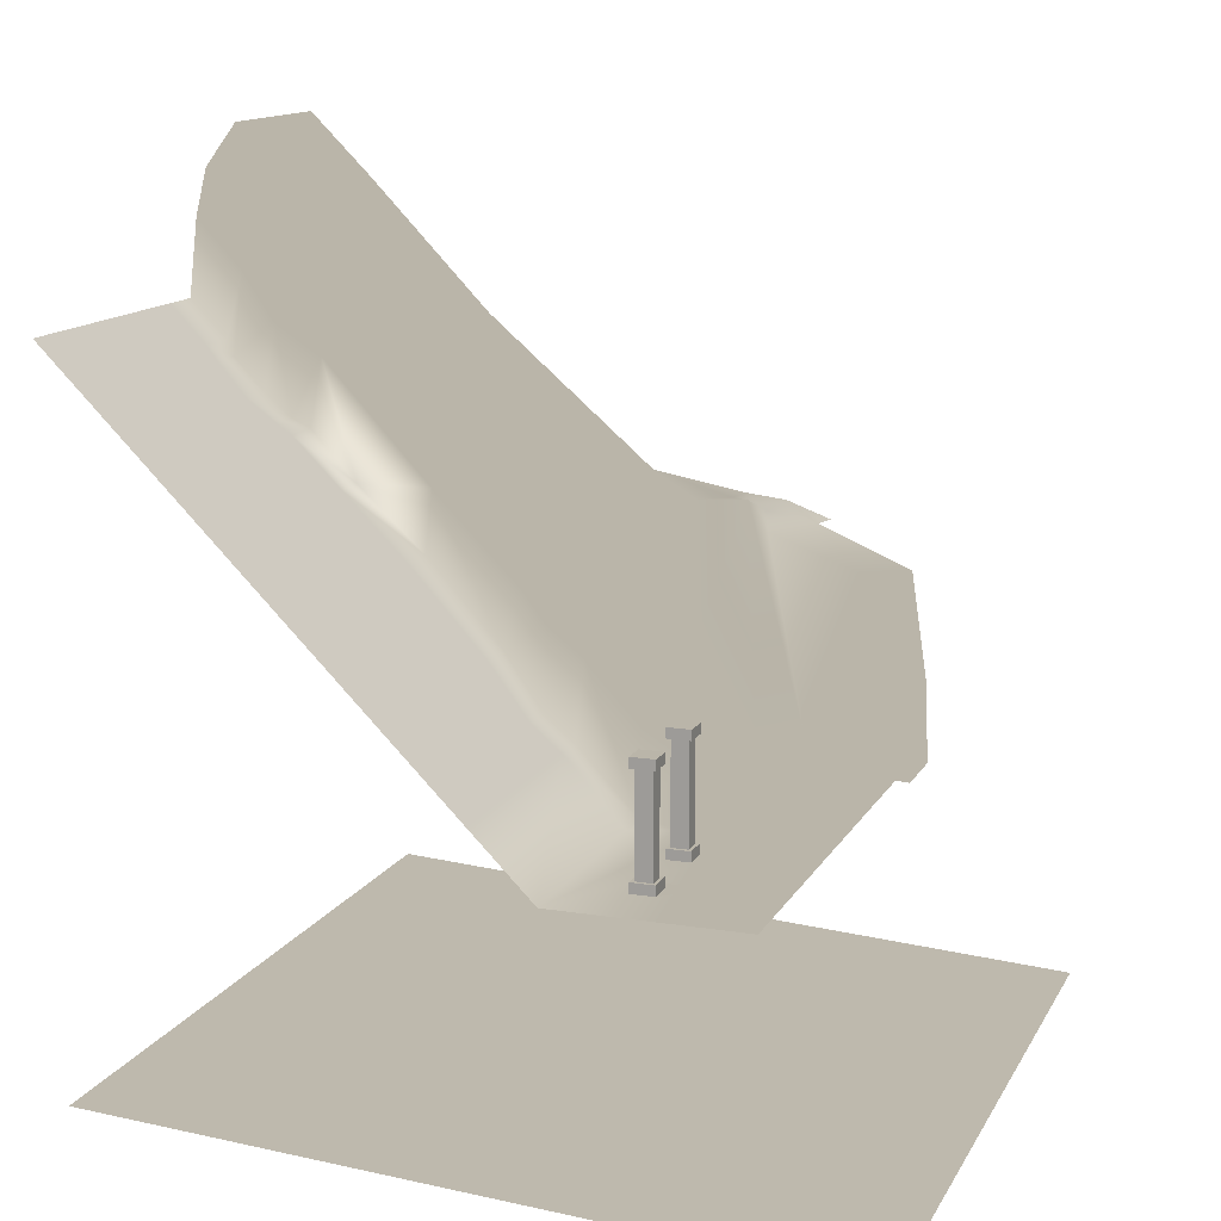
<metadata>
{"format":"obj","ext":"obj","renderer":"f3d","projection":"perspective","resolution":1024,"background":"white","views":[{"elev":13.5,"azim":-70.4,"up":"+Y"}]}
</metadata>
<code>
o polygon0
g polygon0
v -0.1477 1.25 1.375
v -0.4609 1.25 1.318
v -2 1.25 1.375
v -0.7664 1.25 1.135
v -2 1.25 0.9343
v -1.208 1.25 0.8403
v -0.9666 1.25 0.6597
v -2 1.25 0.375
v -1.056 1.25 0.7556
v -1.208 1.25 0.8403
v -0.8621 1.25 0.9509
v -0.7664 1.25 1.135
v -0.7026 1.25 1.123
v -0.4609 1.25 1.318
v -0.8621 1.25 0.9509
v -0.9556 1.25 0.802
v -1.056 1.25 0.7556
v -0.7664 1.25 1.135
v -2 1.25 0.375
v -2 1.25 0.9343
v -1.208 1.25 0.8403
v -0.9556 1.25 0.802
v -0.9666 1.25 0.6597
v -1.056 1.25 0.7556
v -1.056 1.25 0.7556
v -1.208 1.25 0.8403
v -0.7664 1.25 1.135
v -0.9666 1.25 0.6597
v -0.8323 1.25 0.375
v -2 1.25 0.375
f 1 2 3
f 2 4 3
f 3 4 5
f 4 6 5
f 7 8 9
f 8 10 9
f 11 12 13
f 12 14 13
f 15 16 17
f 17 18 15
f 19 20 21
f 22 23 24
f 25 26 27
f 28 29 30
o polygon1
g polygon1
v -1.74 1.775 0.7295
v -1.653 1.775 0.7295
v -1.74 1.514 0.7295
v -1.653 1.514 0.7295
v -1.74 1.4 0.7295
v -1.653 1.4 0.7295
v -1.74 1.775 0.8184
v -1.74 1.775 0.7295
v -1.74 1.514 0.8184
v -1.74 1.514 0.7295
v -1.74 1.4 0.8184
v -1.74 1.4 0.7295
v -1.653 1.775 0.8184
v -1.74 1.775 0.8184
v -1.653 1.514 0.8184
v -1.74 1.514 0.8184
v -1.653 1.4 0.8184
v -1.74 1.4 0.8184
v -1.653 1.775 0.7295
v -1.653 1.775 0.8184
v -1.653 1.514 0.7295
v -1.653 1.514 0.8184
v -1.653 1.4 0.7295
v -1.653 1.4 0.8184
v -1.153 1.775 0.7295
v -1.153 1.775 0.8184
v -1.153 1.514 0.7295
v -1.153 1.514 0.8184
v -1.153 1.4 0.7295
v -1.153 1.4 0.8184
v -1.24 1.775 0.7295
v -1.153 1.775 0.7295
v -1.24 1.514 0.7295
v -1.153 1.514 0.7295
v -1.24 1.4 0.7295
v -1.153 1.4 0.7295
v -1.24 1.775 0.8184
v -1.24 1.775 0.7295
v -1.24 1.514 0.8184
v -1.24 1.514 0.7295
v -1.24 1.4 0.8184
v -1.24 1.4 0.7295
v -1.153 1.775 0.8184
v -1.24 1.775 0.8184
v -1.153 1.514 0.8184
v -1.24 1.514 0.8184
v -1.153 1.4 0.8184
v -1.24 1.4 0.8184
v -1.665 1.9 0.8049
v -1.728 1.9 0.8049
v -1.759 1.9 0.8359
v -1.634 1.9 0.8359
v -1.653 1.801 0.8184
v -1.653 1.775 0.8184
v -1.653 1.775 0.7295
v -1.653 1.801 0.7295
v -1.653 1.801 0.7295
v -1.653 1.775 0.7295
v -1.74 1.775 0.7295
v -1.74 1.801 0.7295
v -1.653 1.847 0.8184
v -1.653 1.801 0.8184
v -1.653 1.801 0.7295
v -1.653 1.847 0.7295
v -1.653 1.847 0.7295
v -1.653 1.801 0.7295
v -1.74 1.801 0.7295
v -1.74 1.847 0.7295
v -1.74 1.801 0.7295
v -1.74 1.775 0.7295
v -1.74 1.775 0.8184
v -1.74 1.801 0.8184
v -1.74 1.801 0.8184
v -1.74 1.775 0.8184
v -1.653 1.775 0.8184
v -1.653 1.801 0.8184
v -1.74 1.847 0.7295
v -1.74 1.801 0.7295
v -1.74 1.801 0.8184
v -1.74 1.847 0.8184
v -1.74 1.847 0.8184
v -1.74 1.801 0.8184
v -1.653 1.801 0.8184
v -1.653 1.847 0.8184
v -1.634 1.9 0.8359
v -1.634 1.847 0.8359
v -1.634 1.847 0.7107
v -1.634 1.9 0.7107
v -1.634 1.9 0.7107
v -1.634 1.847 0.7107
v -1.759 1.847 0.7107
v -1.759 1.9 0.7107
v -1.759 1.9 0.7107
v -1.759 1.847 0.7107
v -1.759 1.847 0.8359
v -1.759 1.9 0.8359
v -1.759 1.9 0.8359
v -1.759 1.847 0.8359
v -1.634 1.847 0.8359
v -1.634 1.9 0.8359
v -1.653 1.374 0.8184
v -1.653 1.374 0.7295
v -1.653 1.4 0.7295
v -1.653 1.4 0.8184
v -1.653 1.374 0.7295
v -1.74 1.374 0.7295
v -1.74 1.4 0.7295
v -1.653 1.4 0.7295
v -1.653 1.328 0.8184
v -1.653 1.328 0.7295
v -1.653 1.374 0.7295
v -1.653 1.374 0.8184
v -1.653 1.328 0.7295
v -1.74 1.328 0.7295
v -1.74 1.374 0.7295
v -1.653 1.374 0.7295
v -1.74 1.374 0.7295
v -1.74 1.374 0.8184
v -1.74 1.4 0.8184
v -1.74 1.4 0.7295
v -1.74 1.374 0.8184
v -1.653 1.374 0.8184
v -1.653 1.4 0.8184
v -1.74 1.4 0.8184
v -1.74 1.328 0.7295
v -1.74 1.328 0.8184
v -1.74 1.374 0.8184
v -1.74 1.374 0.7295
v -1.74 1.328 0.8184
v -1.653 1.328 0.8184
v -1.653 1.374 0.8184
v -1.74 1.374 0.8184
v -1.634 1.275 0.8359
v -1.634 1.275 0.7107
v -1.634 1.328 0.7107
v -1.634 1.328 0.8359
v -1.634 1.275 0.7107
v -1.759 1.275 0.7107
v -1.759 1.328 0.7107
v -1.634 1.328 0.7107
v -1.654 1.328 0.8184
v -1.634 1.328 0.8359
v -1.634 1.328 0.7107
v -1.653 1.328 0.7295
v -1.653 1.328 0.7295
v -1.634 1.328 0.7107
v -1.759 1.328 0.7107
v -1.74 1.328 0.7295
v -1.759 1.275 0.7107
v -1.759 1.275 0.8359
v -1.759 1.328 0.8359
v -1.759 1.328 0.7107
v -1.759 1.275 0.8359
v -1.634 1.275 0.8359
v -1.634 1.328 0.8359
v -1.759 1.328 0.8359
v -1.74 1.328 0.7295
v -1.759 1.328 0.7107
v -1.759 1.328 0.8359
v -1.74 1.328 0.8184
v -1.74 1.328 0.8184
v -1.759 1.328 0.8359
v -1.634 1.328 0.8359
v -1.653 1.328 0.8184
v -1.228 1.9 0.7424
v -1.228 1.9 0.8049
v -1.165 1.9 0.8049
v -1.165 1.9 0.7424
v -1.165 1.9 0.7424
v -1.165 1.9 0.8049
v -1.134 1.9 0.8359
v -1.134 1.9 0.7107
v -1.228 1.9 0.7424
v -1.165 1.9 0.7424
v -1.134 1.9 0.7107
v -1.259 1.9 0.7107
v -1.228 1.9 0.8049
v -1.228 1.9 0.7424
v -1.259 1.9 0.7107
v -1.259 1.9 0.8359
v -1.165 1.9 0.8049
v -1.228 1.9 0.8049
v -1.259 1.9 0.8359
v -1.134 1.9 0.8359
v -1.153 1.801 0.8184
v -1.153 1.775 0.8184
v -1.153 1.775 0.7295
v -1.153 1.801 0.7295
v -1.153 1.801 0.7295
v -1.153 1.775 0.7295
v -1.24 1.775 0.7295
v -1.24 1.801 0.7295
v -1.728 1.9 0.7424
v -1.728 1.9 0.8049
v -1.665 1.9 0.8049
v -1.665 1.9 0.7424
v -1.665 1.9 0.7424
v -1.665 1.9 0.8049
v -1.634 1.9 0.8359
v -1.634 1.9 0.7107
v -1.153 1.847 0.8184
v -1.153 1.801 0.8184
v -1.153 1.801 0.7295
v -1.153 1.847 0.7295
v -1.153 1.847 0.7295
v -1.153 1.801 0.7295
v -1.24 1.801 0.7295
v -1.24 1.847 0.7295
v -1.24 1.801 0.7295
v -1.24 1.775 0.7295
v -1.24 1.775 0.8184
v -1.24 1.801 0.8184
v -1.24 1.801 0.8184
v -1.24 1.775 0.8184
v -1.153 1.775 0.8184
v -1.153 1.801 0.8184
v -1.728 1.9 0.7424
v -1.665 1.9 0.7424
v -1.634 1.9 0.7107
v -1.759 1.9 0.7107
v -1.728 1.9 0.8049
v -1.728 1.9 0.7424
v -1.759 1.9 0.7107
v -1.759 1.9 0.8359
v -1.24 1.847 0.7295
v -1.24 1.801 0.7295
v -1.24 1.801 0.8184
v -1.24 1.847 0.8184
v -1.24 1.847 0.8184
v -1.24 1.801 0.8184
v -1.153 1.801 0.8184
v -1.153 1.847 0.8184
v -1.134 1.9 0.8359
v -1.134 1.847 0.8359
v -1.134 1.847 0.7107
v -1.134 1.9 0.7107
v -1.134 1.9 0.7107
v -1.134 1.847 0.7107
v -1.259 1.847 0.7107
v -1.259 1.9 0.7107
v -1.259 1.9 0.7107
v -1.259 1.847 0.7107
v -1.259 1.847 0.8359
v -1.259 1.9 0.8359
v -1.259 1.9 0.8359
v -1.259 1.847 0.8359
v -1.134 1.847 0.8359
v -1.134 1.9 0.8359
v -1.153 1.374 0.8184
v -1.153 1.374 0.7295
v -1.153 1.4 0.7295
v -1.153 1.4 0.8184
v -1.153 1.374 0.7295
v -1.24 1.374 0.7295
v -1.24 1.4 0.7295
v -1.153 1.4 0.7295
v -1.153 1.328 0.8184
v -1.153 1.328 0.7295
v -1.153 1.374 0.7295
v -1.153 1.374 0.8184
v -1.153 1.328 0.7295
v -1.24 1.328 0.7295
v -1.24 1.374 0.7295
v -1.153 1.374 0.7295
v -1.24 1.374 0.7295
v -1.24 1.374 0.8184
v -1.24 1.4 0.8184
v -1.24 1.4 0.7295
v -1.24 1.374 0.8184
v -1.153 1.374 0.8184
v -1.153 1.4 0.8184
v -1.24 1.4 0.8184
v -1.24 1.328 0.7295
v -1.24 1.328 0.8184
v -1.24 1.374 0.8184
v -1.24 1.374 0.7295
v -1.24 1.328 0.8184
v -1.153 1.328 0.8184
v -1.153 1.374 0.8184
v -1.24 1.374 0.8184
v -1.134 1.275 0.8359
v -1.134 1.275 0.7107
v -1.134 1.328 0.7107
v -1.134 1.328 0.8359
v -1.134 1.275 0.7107
v -1.259 1.275 0.7107
v -1.259 1.328 0.7107
v -1.134 1.328 0.7107
v -1.154 1.328 0.8184
v -1.134 1.328 0.8359
v -1.134 1.328 0.7107
v -1.153 1.328 0.7295
v -1.153 1.328 0.7295
v -1.134 1.328 0.7107
v -1.259 1.328 0.7107
v -1.24 1.328 0.7295
v -1.259 1.275 0.7107
v -1.259 1.275 0.8359
v -1.259 1.328 0.8359
v -1.259 1.328 0.7107
v -1.259 1.275 0.8359
v -1.134 1.275 0.8359
v -1.134 1.328 0.8359
v -1.259 1.328 0.8359
v -1.24 1.328 0.7295
v -1.259 1.328 0.7107
v -1.259 1.328 0.8359
v -1.24 1.328 0.8184
v -1.24 1.328 0.8184
v -1.259 1.328 0.8359
v -1.134 1.328 0.8359
v -1.153 1.328 0.8184
f 31 32 33
f 32 34 33
f 33 34 35
f 34 36 35
f 37 38 39
f 38 40 39
f 39 40 41
f 40 42 41
f 43 44 45
f 44 46 45
f 45 46 47
f 46 48 47
f 49 50 51
f 50 52 51
f 51 52 53
f 52 54 53
f 55 56 57
f 56 58 57
f 57 58 59
f 58 60 59
f 61 62 63
f 62 64 63
f 63 64 65
f 64 66 65
f 67 68 69
f 68 70 69
f 69 70 71
f 70 72 71
f 73 74 75
f 74 76 75
f 75 76 77
f 76 78 77
f 79 80 81
f 81 82 79
f 83 84 85
f 85 86 83
f 87 88 89
f 89 90 87
f 91 92 93
f 93 94 91
f 95 96 97
f 97 98 95
f 99 100 101
f 101 102 99
f 103 104 105
f 105 106 103
f 107 108 109
f 109 110 107
f 111 112 113
f 113 114 111
f 115 116 117
f 117 118 115
f 119 120 121
f 121 122 119
f 123 124 125
f 125 126 123
f 127 128 129
f 129 130 127
f 131 132 133
f 133 134 131
f 135 136 137
f 137 138 135
f 139 140 141
f 141 142 139
f 143 144 145
f 145 146 143
f 147 148 149
f 149 150 147
f 151 152 153
f 153 154 151
f 155 156 157
f 157 158 155
f 159 160 161
f 161 162 159
f 163 164 165
f 165 166 163
f 167 168 169
f 169 170 167
f 171 172 173
f 173 174 171
f 175 176 177
f 177 178 175
f 179 180 181
f 181 182 179
f 183 184 185
f 185 186 183
f 187 188 189
f 189 190 187
f 191 192 193
f 193 194 191
f 195 196 197
f 197 198 195
f 199 200 201
f 201 202 199
f 203 204 205
f 205 206 203
f 207 208 209
f 209 210 207
f 211 212 213
f 213 214 211
f 215 216 217
f 217 218 215
f 219 220 221
f 221 222 219
f 223 224 225
f 225 226 223
f 227 228 229
f 229 230 227
f 231 232 233
f 233 234 231
f 235 236 237
f 237 238 235
f 239 240 241
f 241 242 239
f 243 244 245
f 245 246 243
f 247 248 249
f 249 250 247
f 251 252 253
f 253 254 251
f 255 256 257
f 257 258 255
f 259 260 261
f 261 262 259
f 263 264 265
f 265 266 263
f 267 268 269
f 269 270 267
f 271 272 273
f 273 274 271
f 275 276 277
f 277 278 275
f 279 280 281
f 281 282 279
f 283 284 285
f 285 286 283
f 287 288 289
f 289 290 287
f 291 292 293
f 293 294 291
f 295 296 297
f 297 298 295
f 299 300 301
f 301 302 299
f 303 304 305
f 305 306 303
f 307 308 309
f 309 310 307
f 311 312 313
f 313 314 311
f 315 316 317
f 317 318 315
f 319 320 321
f 321 322 319
f 323 324 325
f 325 326 323
f 327 328 329
f 329 330 327
f 331 332 333
f 333 334 331
f 335 336 337
f 337 338 335
f 339 340 341
f 341 342 339
o polygon2
g polygon2
v -1.634 1.275 0.7107
v -1.634 1.275 0.8359
v -1.572 1.275 0.8984
v -1.572 1.275 0.7732
v -1.634 1.275 0.8359
v -1.759 1.275 0.8359
v -1.697 1.275 0.8984
v -1.572 1.275 0.8984
v -1.134 1.275 0.7107
v -1.134 1.275 0.8359
v -1.072 1.275 0.8984
v -1.072 1.275 0.7732
v -1.134 1.275 0.8359
v -1.259 1.275 0.8359
v -1.197 1.275 0.8984
v -1.072 1.275 0.8984
f 343 344 345
f 345 346 343
f 347 348 349
f 349 350 347
f 351 352 353
f 353 354 351
f 355 356 357
f 357 358 355
o polygon3
g polygon3
v -0.4609 1.25 1.318
v -0.2783 1.25 1.07
v -0.7026 1.25 1.123
v -0.5505 1.25 0.97
v -0.8621 1.25 0.9509
v -0.6465 1.25 0.9509
v -0.9556 1.25 0.802
v -0.74 1.25 0.802
v -0.9666 1.25 0.6597
v -0.751 1.25 0.6597
v -0.8323 1.25 0.375
v -0.647 1.25 0.375
v -0.09326 1.25 1.375
v 0.01221 1.25 1.11
v -0.1477 1.25 1.375
v -0.1204 1.25 1.124
v -0.4609 1.25 1.318
v -0.2783 1.25 1.07
v -0.09326 1.25 1.375
v 0.3787 1.25 1.375
v 0.3005 1.25 1.276
v 0.01221 1.25 1.11
v -0.2783 1.25 1.07
v -0.3604 1.25 0.9504
v -0.5505 1.25 0.97
v 0.1667 1.25 1.028
v 0.01221 1.25 1.11
v 0.3005 1.25 1.276
f 359 360 361
f 360 362 361
f 361 362 363
f 362 364 363
f 363 364 365
f 364 366 365
f 365 366 367
f 366 368 367
f 367 368 369
f 368 370 369
f 371 372 373
f 372 374 373
f 373 374 375
f 374 376 375
f 377 378 379
f 379 380 377
f 381 382 383
f 384 385 386
o polygon4
g polygon4
v -0.2065 2.732 0.5081
v -0.2786 2.683 -0.01514
v -0.4714 2.165 0.4053
v -0.4463 2.376 0.05835
v -0.5881 1.702 0.3674
v -0.5603 1.999 0.06714
v -0.647 1.25 0.375
v -0.6223 1.583 0.04199
v -0.4661 2.416 -0.791
v -0.5227 1.989 -0.3643
v -0.3584 2.728 -0.7959
v -0.4407 2.291 -0.3044
v -0.2681 3.191 -0.7817
v -0.3728 2.7 -0.2373
v -0.08032 3.451 -0.9011
v -0.2786 2.683 -0.01514
v -0.5132 3.625 -2
v -0.5134 3.431 -1.805
v -0.425 4.017 -1.999
v -0.4163 3.767 -1.763
v -0.3091 4.245 -1.999
v -0.2996 4.077 -1.716
v -0.4463 2.376 0.05835
v -0.5359 2.487 -0.08521
v -0.5603 1.999 0.06714
v -0.6357 2.166 -0.09546
v -0.6223 1.583 0.04199
v -0.6658 1.728 -0.1028
v -0.405 3.357 -1.353
v -0.3584 2.728 -0.7959
v -0.3147 3.787 -1.307
v -0.2681 3.191 -0.7817
v -0.1304 4.137 -1.535
v -0.08032 3.451 -0.9011
v -0.4661 2.416 -0.791
v -0.3584 2.728 -0.7959
v -0.5037 2.758 -1.133
v -0.405 3.357 -1.353
v -0.4785 3.01 -1.385
v -0.562 3.069 -1.444
v -0.5867 3.359 -1.734
v -0.5942 3.193 -1.568
v -0.563 3.541 -1.523
v -0.562 3.069 -1.444
v -0.405 3.357 -1.353
v -0.3728 2.7 -0.2373
v -0.5359 2.487 -0.08521
v -0.4253 2.6 -0.04492
v -0.4463 2.376 0.05835
v -0.2786 2.683 -0.01514
v -0.6658 1.728 -0.1028
v -0.6357 2.166 -0.09546
v -0.5227 1.989 -0.3643
v -0.4407 2.291 -0.3044
v -0.72 1.603 0.6399
v -0.6035 2.066 0.5933
v -0.5881 1.702 0.3674
v -0.4714 2.165 0.4053
v -0.5134 3.431 -1.805
v -0.5867 3.359 -1.734
v -0.4163 3.767 -1.763
v -0.563 3.541 -1.523
v -0.405 3.357 -1.353
v -0.3147 3.787 -1.307
v -0.563 3.541 -1.523
v -0.3796 4.004 -1.477
v -0.3091 4.245 -1.999
v -0.2996 4.077 -1.716
v -0.1897 4.459 -1.891
v -0.1304 4.137 -1.535
v -0.3147 3.787 -1.307
v -0.1304 4.137 -1.535
v -0.3796 4.004 -1.477
v -0.2996 4.077 -1.716
v -0.6035 2.066 0.5933
v -0.4414 2.157 0.6025
v -0.4714 2.165 0.4053
v -0.2065 2.732 0.5081
v -0.6357 2.166 -0.09546
v -0.5359 2.487 -0.08521
v -0.4407 2.291 -0.3044
v -0.3728 2.7 -0.2373
v 2 -0.2656 2
v 2 -0.01562 -2
v -2 -0.01562 -2
v -2 -0.2656 2
v -0.72 1.603 0.6399
v -0.5881 1.702 0.3674
v -0.647 1.25 0.375
v -0.751 1.25 0.6597
v -0.3796 4.004 -1.477
v -0.2996 4.077 -1.716
v -0.4163 3.767 -1.763
v -0.563 3.541 -1.523
v -0.4253 2.6 -0.04492
v -0.2786 2.683 -0.01514
v -0.3728 2.7 -0.2373
f 387 388 389
f 388 390 389
f 389 390 391
f 390 392 391
f 391 392 393
f 392 394 393
f 395 396 397
f 396 398 397
f 397 398 399
f 398 400 399
f 399 400 401
f 400 402 401
f 403 404 405
f 404 406 405
f 405 406 407
f 406 408 407
f 409 410 411
f 410 412 411
f 411 412 413
f 412 414 413
f 415 416 417
f 416 418 417
f 417 418 419
f 418 420 419
f 421 422 423
f 422 424 423
f 423 424 425
f 424 426 425
f 427 428 429
f 428 430 429
f 429 430 431
f 432 433 434
f 433 435 434
f 434 435 436
f 437 438 439
f 438 440 439
f 441 442 443
f 442 444 443
f 445 446 447
f 446 448 447
f 449 450 451
f 450 452 451
f 453 454 455
f 454 456 455
f 457 458 459
f 458 460 459
f 461 462 463
f 462 464 463
f 465 466 467
f 466 468 467
f 469 470 471
f 471 472 469
f 473 474 475
f 475 476 473
f 477 478 479
f 479 480 477
f 481 482 483
o polygon5
g polygon5
v -0.74 1.25 0.802
v -0.6465 1.25 0.9509
v -0.6221 1.603 0.887
v -0.5505 1.25 0.97
v -0.363 1.603 0.863
v -0.3604 1.25 0.9504
v -0.2783 1.25 1.07
v 0.1667 1.25 1.028
v 0.177 1.603 0.9458
v 0.01221 1.25 1.11
v -0.1221 1.603 1.033
v -0.1204 1.25 1.124
v -0.2783 1.25 1.07
v -0.751 1.25 0.6597
v -0.74 1.25 0.802
v -0.72 1.603 0.6399
v -0.6221 1.603 0.887
v -0.6035 2.066 0.5933
v -0.4414 2.157 0.6025
v -0.2783 1.25 1.07
v -0.1221 1.603 1.033
v -0.363 1.603 0.863
v -0.04834 2.711 0.7219
v -0.4414 2.157 0.6025
v -0.2065 2.732 0.5081
v -0.04834 2.711 0.7219
v -0.1221 1.603 1.033
v 0.1853 2.511 0.7532
v 0.177 1.603 0.9458
v -0.04834 2.711 0.7219
v 0.1853 2.511 0.7532
v 0.3682 2.58 0.6875
v 0.6702 2.466 0.8713
v 0.3682 2.58 0.6875
v 0.1853 2.671 0.5671
v -0.04834 2.711 0.7219
v -0.2065 2.732 0.5081
v 0.6702 2.466 0.8713
v 0.9644 2.429 0.8594
v 0.7322 2.564 0.6875
v 0.3682 2.58 0.6875
v 0.3682 2.58 0.6875
v 0.7322 2.564 0.6875
v 0.6702 2.6 0.4888
v 0.1853 2.671 0.5671
v -0.363 1.603 0.863
v -0.4414 2.157 0.6025
v -0.6221 1.603 0.887
f 484 485 486
f 485 487 486
f 486 487 488
f 487 489 488
f 488 489 490
f 491 492 493
f 492 494 493
f 493 494 495
f 494 496 495
f 497 498 499
f 498 500 499
f 499 500 501
f 500 502 501
f 503 504 505
f 504 506 505
f 505 506 507
f 506 508 507
f 509 510 511
f 510 512 511
f 513 514 515
f 514 516 515
f 517 518 519
f 518 520 519
f 521 522 523
f 523 524 521
f 525 526 527
f 527 528 525
f 529 530 531
o polygon6
g polygon6
v 0.1853 2.511 0.7532
v 0.177 1.603 0.9458
v 0.5088 2.262 1.139
v 0.5088 1.603 1.329
v 1.042 2.173 1.276
v 0.8433 1.622 1.414
v 0.4993 1.206 1.419
v 0.5088 1.603 1.329
v 0.3787 1.25 1.375
v 0.3005 1.25 1.276
v 0.1667 1.25 1.028
v 0.3005 1.25 1.276
v 0.177 1.603 0.9458
v 0.5088 1.603 1.329
v 0.1853 2.511 0.7532
v 0.5088 2.262 1.139
v 0.6702 2.466 0.8713
v 1.042 2.173 1.276
v 0.8433 1.622 1.414
v 0.5088 1.603 1.329
v 0.4993 1.206 1.419
v 0.8687 1.206 1.42
f 532 533 534
f 533 535 534
f 534 535 536
f 535 537 536
f 538 539 540
f 539 541 540
f 542 543 544
f 543 545 544
f 546 547 548
f 547 549 548
f 550 551 552
f 552 553 550
o polygon7
g polygon7
v -0.2942 2.651 -0.01514
v 0.05762 2.651 -0.01514
v 0.02905 3.42 -0.9011
v -0.09595 3.42 -0.9011
v -0.1304 4.137 -1.535
v 0.6196 4.137 -1.535
v 0.676 4.459 -1.891
v -0.1897 4.459 -1.891
v -0.08032 3.451 -0.9011
v 0.6697 3.451 -0.9011
v 0.6196 4.137 -1.535
v -0.1304 4.137 -1.535
v -0.2786 2.683 -0.01514
v 0.6982 2.683 -0.01514
v 0.6697 3.451 -0.9011
v -0.08032 3.451 -0.9011
v 0.6982 2.683 -0.01514
v -0.2786 2.683 -0.01514
v -0.2065 2.732 0.5081
v 0.6702 2.6 0.4888
v 0.6982 2.683 -0.01514
v 0.1853 2.671 0.5671
v 0.1853 2.671 0.5671
v 0.6982 2.683 -0.01514
v -0.2065 2.732 0.5081
f 554 555 556
f 556 557 554
f 558 559 560
f 560 561 558
f 562 563 564
f 564 565 562
f 566 567 568
f 568 569 566
f 570 571 572
f 573 574 575
f 576 577 578
o polygon8
g polygon8
v -2 2.757 -1.132
v -1.652 2.757 -1.132
v -2 3.003 -1.378
v -0.6877 3.01 -1.385
v -2 3.064 -1.439
v -0.728 3.069 -1.444
v -2 3.187 -1.561
v -1.582 3.19 -1.565
v -0.8391 1.728 -0.1028
v -0.7319 1.989 -0.3643
v -1.714 1.727 -0.1018
v -1.616 1.985 -0.3596
v -2 1.726 -0.1008
v -2 1.98 -0.355
v -2 1.98 -0.355
v -1.616 1.985 -0.3596
v -2 2.334 -0.7087
v -1.424 2.338 -0.7126
v -2 2.413 -0.7878
v -1.883 2.413 -0.7883
v -2 3.356 -1.731
v -1.709 3.357 -1.732
v -2 3.426 -1.801
v -0.7344 3.431 -1.805
v -0.7605 3.359 -1.734
v -1.709 3.357 -1.732
v -1.582 3.19 -1.565
v -0.7891 3.193 -1.568
v -1.652 2.757 -1.132
v -1.883 2.413 -0.7883
v -0.6755 2.416 -0.791
v -0.6826 2.755 -1.13
v -2 1.25 0.375
v -0.8323 1.25 0.375
v -0.8013 1.583 0.04199
v -1.683 1.58 0.04468
v -2 1.726 -0.1008
v -2 1.578 0.04688
v -1.683 1.58 0.04468
v -1.714 1.727 -0.1018
v -0.7344 3.431 -1.805
v -0.7224 3.625 -2
v -2 3.625 -2
v -2 3.426 -1.801
v -0.728 3.069 -1.444
v -0.7891 3.193 -1.568
v -1.582 3.19 -1.565
v -1.424 2.338 -0.7126
v -0.6755 2.416 -0.791
v -1.883 2.413 -0.7883
v -2 1.578 0.04688
v -2 1.25 0.375
v -1.683 1.58 0.04468
v -1.652 2.757 -1.132
v -0.6826 2.755 -1.13
v -0.6877 3.01 -1.385
v -0.7605 3.359 -1.734
v -0.7344 3.431 -1.805
v -1.709 3.357 -1.732
f 579 580 581
f 580 582 581
f 581 582 583
f 582 584 583
f 583 584 585
f 584 586 585
f 587 588 589
f 588 590 589
f 589 590 591
f 590 592 591
f 593 594 595
f 594 596 595
f 595 596 597
f 596 598 597
f 599 600 601
f 600 602 601
f 603 604 605
f 605 606 603
f 607 608 609
f 609 610 607
f 611 612 613
f 613 614 611
f 615 616 617
f 617 618 615
f 619 620 621
f 621 622 619
f 623 624 625
f 626 627 628
f 629 630 631
f 632 633 634
f 635 636 637
o polygon9
g polygon9
v -0.5132 3.625 -2
v -0.7224 3.625 -2
v -0.5134 3.431 -1.805
v -0.7344 3.431 -1.805
v -0.5867 3.359 -1.734
v -0.7605 3.359 -1.734
v -0.5942 3.193 -1.568
v -0.7891 3.193 -1.568
v -0.562 3.069 -1.444
v -0.728 3.069 -1.444
v -0.4785 3.01 -1.385
v -0.6877 3.01 -1.385
v -0.5037 2.758 -1.133
v -0.6826 2.755 -1.13
v -0.4661 2.416 -0.791
v -0.6755 2.416 -0.791
v -0.5227 1.989 -0.3643
v -0.7319 1.989 -0.3643
v -0.6658 1.728 -0.1028
v -0.8391 1.728 -0.1028
v -0.6223 1.583 0.04199
v -0.8013 1.583 0.04199
v -0.647 1.25 0.375
v -0.8323 1.25 0.375
f 638 639 640
f 639 641 640
f 640 641 642
f 641 643 642
f 642 643 644
f 643 645 644
f 644 645 646
f 645 647 646
f 646 647 648
f 647 649 648
f 648 649 650
f 649 651 650
f 650 651 652
f 651 653 652
f 652 653 654
f 653 655 654
f 654 655 656
f 655 657 656
f 656 657 658
f 657 659 658
f 658 659 660
f 659 661 660
o polygon10
g polygon10
v -2 2.757 -1.132
v -2 2.413 -0.7878
v -1.883 2.413 -0.7883
v -1.652 2.757 -1.132
v -1.683 1.58 0.04468
v -0.8013 1.583 0.04199
v -0.8391 1.728 -0.1028
v -1.714 1.727 -0.1018
v -1.424 2.338 -0.7126
v -1.616 1.985 -0.3596
v -0.7319 1.989 -0.3643
v -0.6755 2.416 -0.791
v -1.709 3.357 -1.732
v -2 3.356 -1.731
v -2 3.187 -1.561
v -1.582 3.19 -1.565
f 662 663 664
f 664 665 662
f 666 667 668
f 668 669 666
f 670 671 672
f 672 673 670
f 674 675 676
f 676 677 674

</code>
